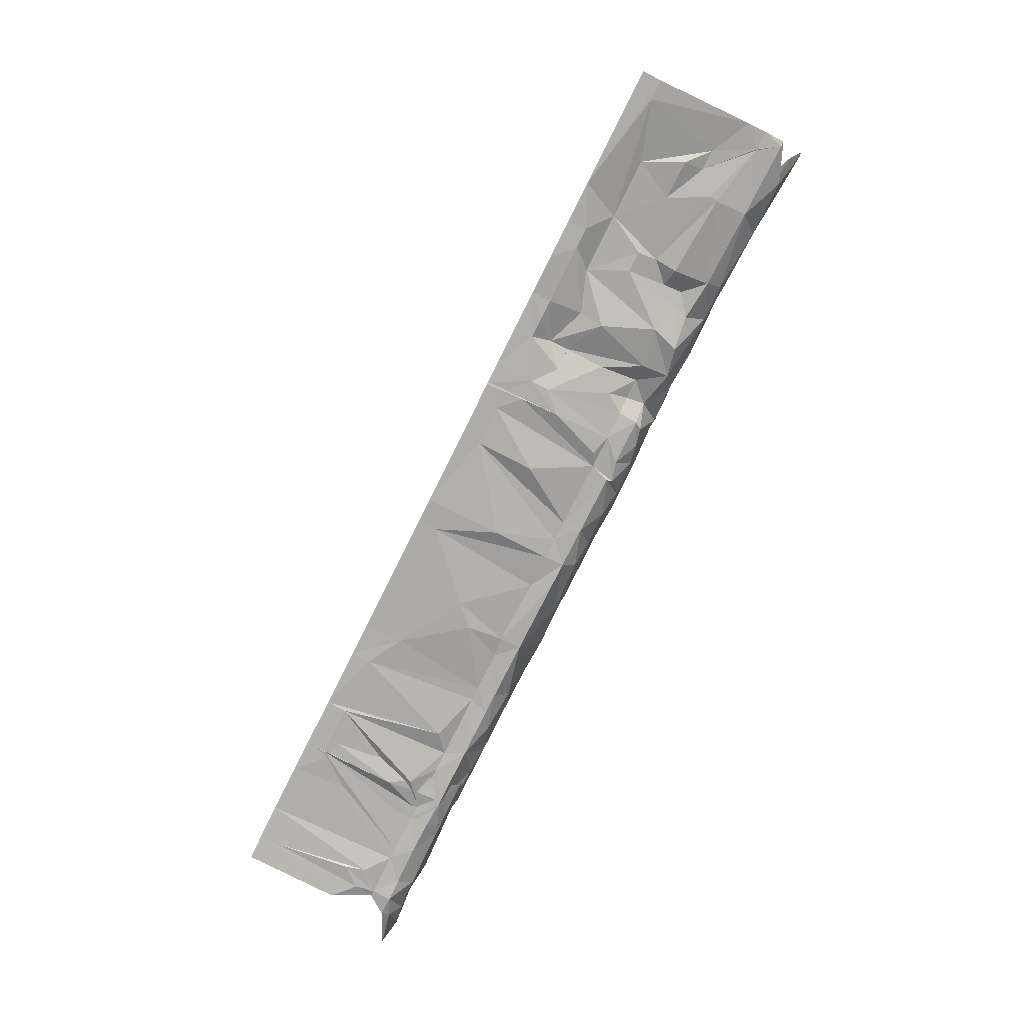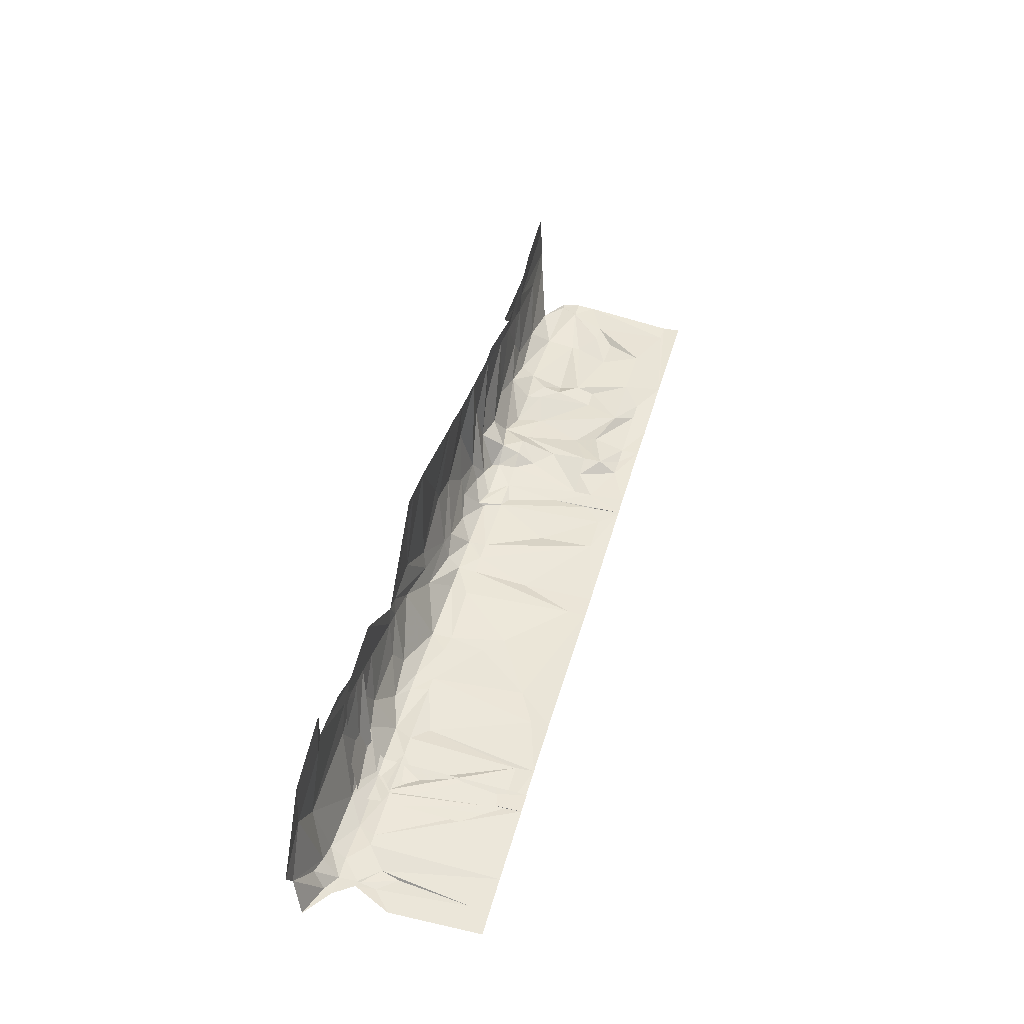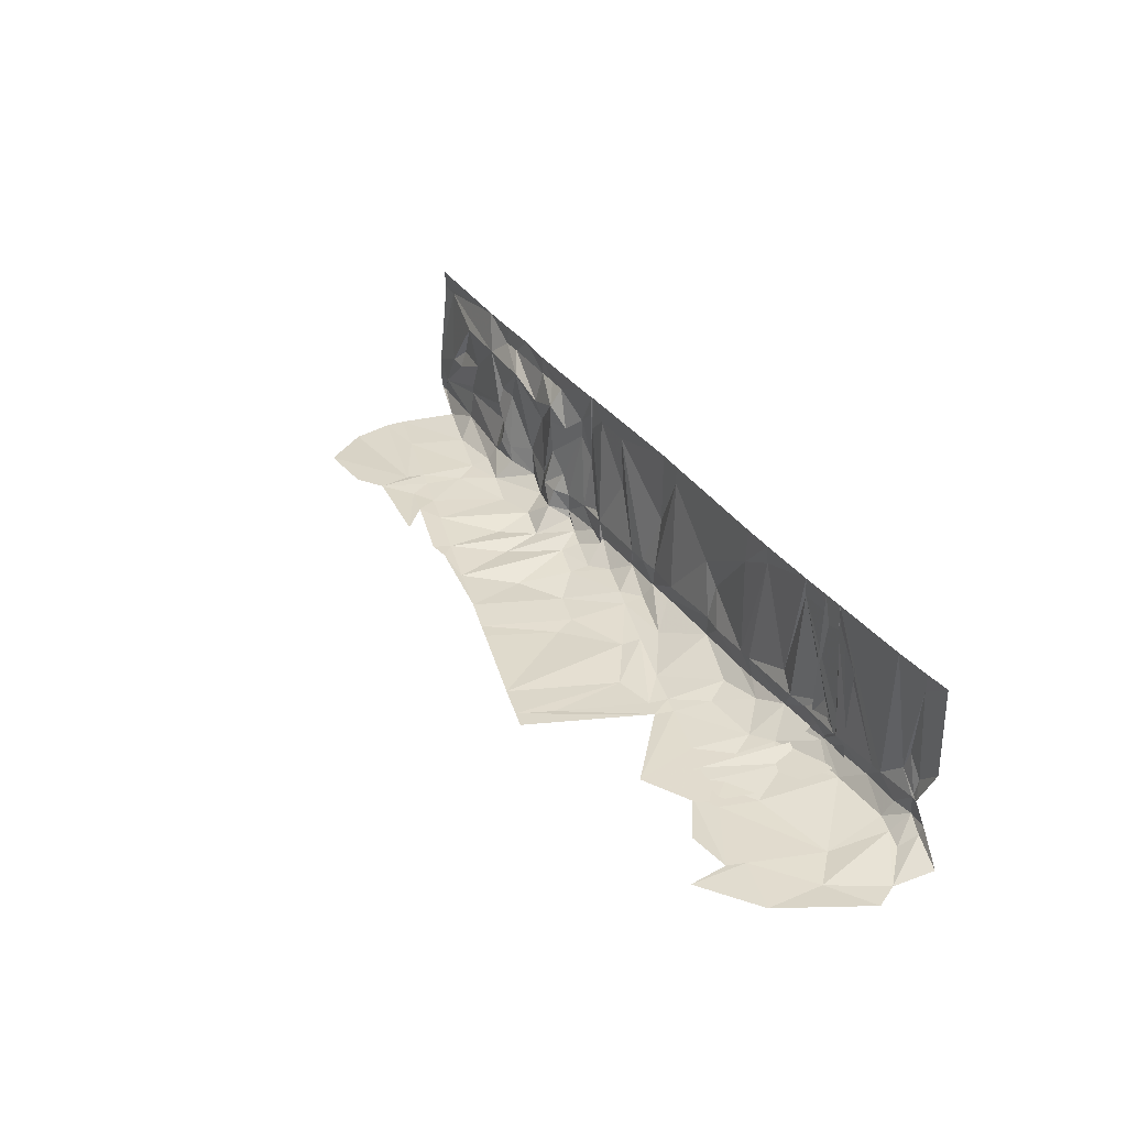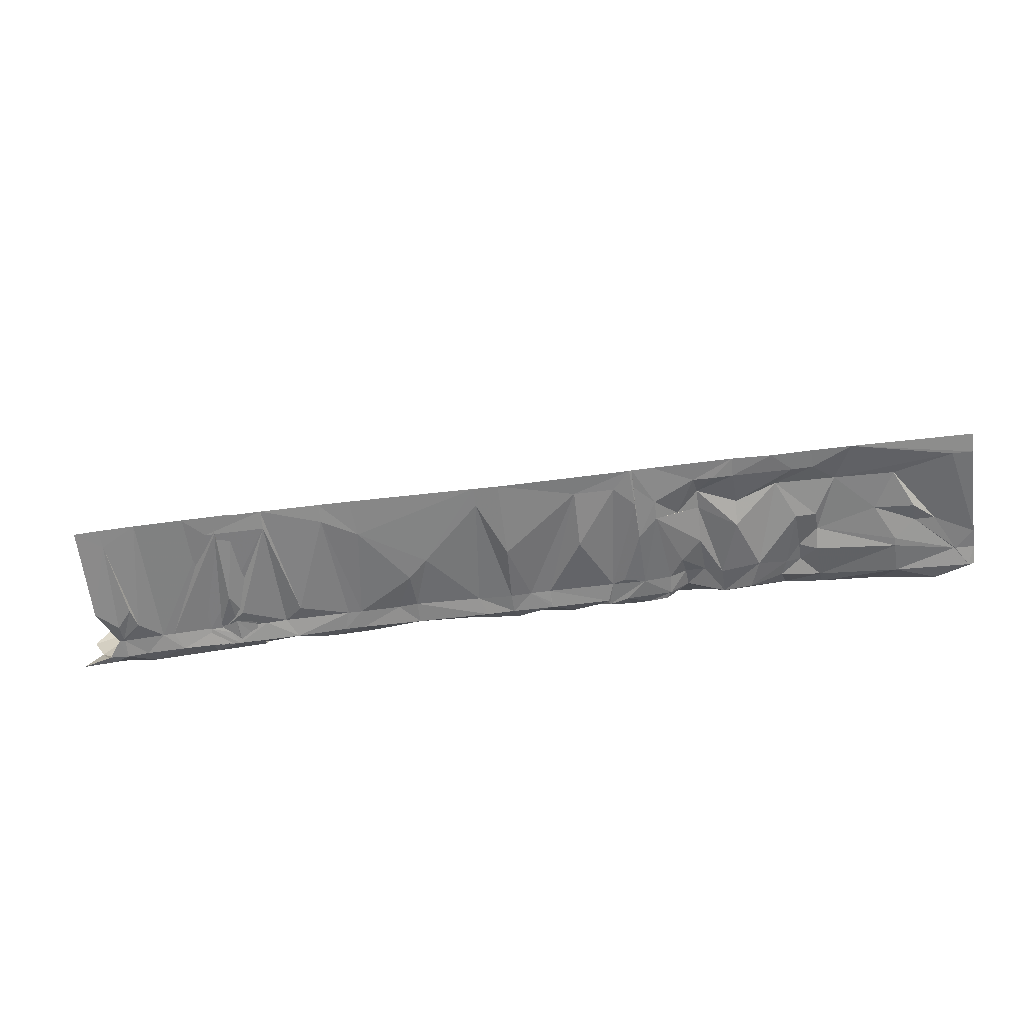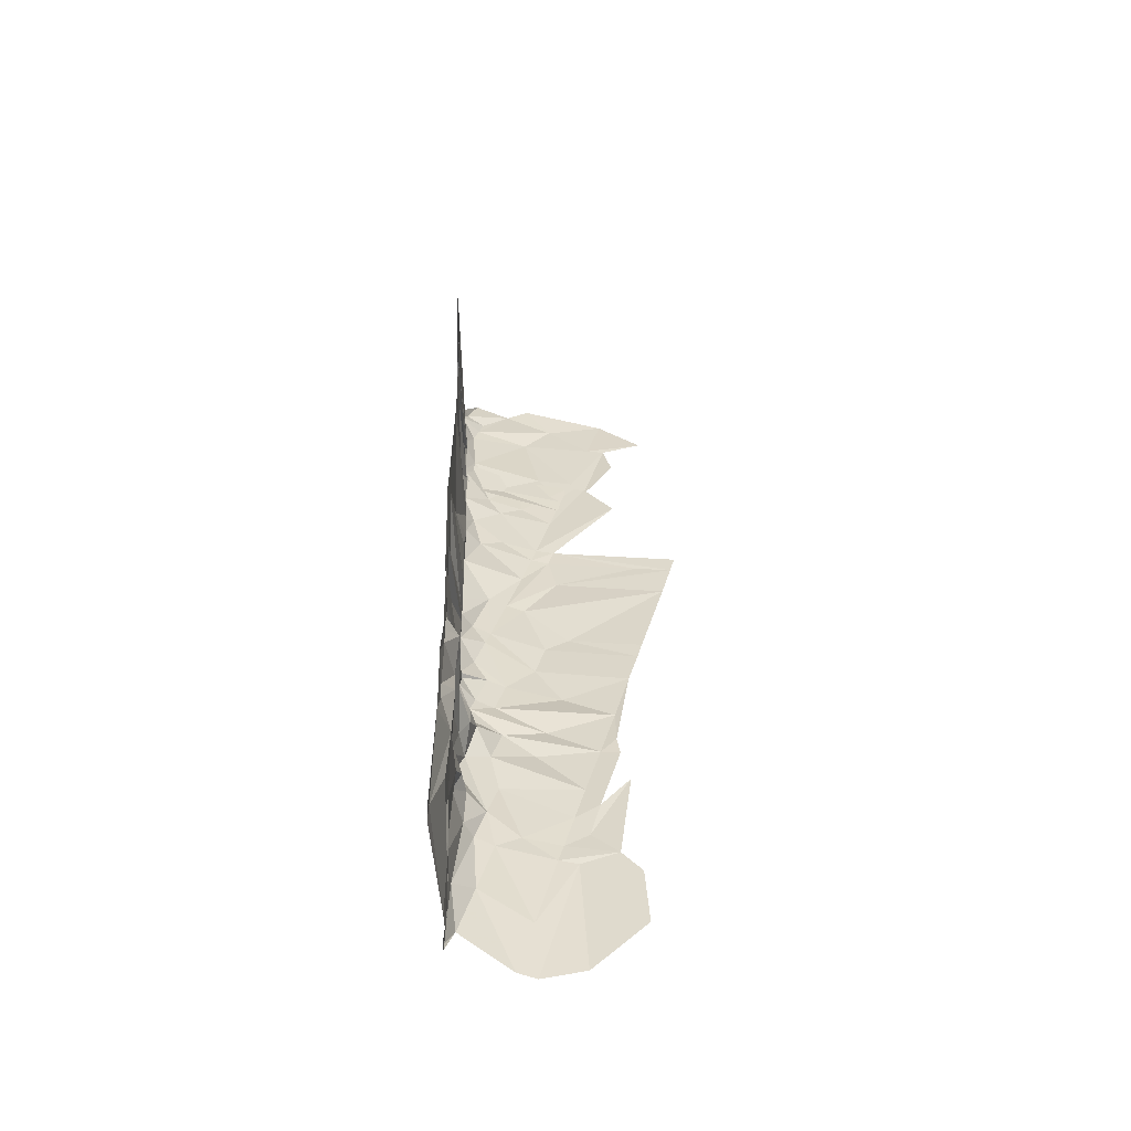
<metadata>
{"format":"obj","ext":"obj","renderer":"f3d","projection":"perspective","resolution":1024,"background":"white","views":[{"elev":-77.1,"azim":-116.5,"up":"+Z"},{"elev":47.2,"azim":105.6,"up":"+Z"},{"elev":34.9,"azim":59.5,"up":"+Y"},{"elev":-61.4,"azim":-172.8,"up":"+Z"},{"elev":33.3,"azim":-91.2,"up":"+Y"}]}
</metadata>
<code>
o 8000WallFloor_mesh_761445778.004
v 0.8728 -0.01842 -0.08294
v 0.8735 -0.01342 -0.08534
v 0.8331 0.02162 -0.08917
v 0.8424 0.06161 -0.09426
v 0.8756 0.02158 -0.09251
v 0.8856 -0.01843 -0.08188
v 0.8641 0.2216 -0.08788
v 0.9183 0.06155 -0.09583
v 0.8666 0.2616 -0.08715
v 0.9171 0.2616 -0.09083
v 0.79 0.2616 -0.08319
v 0.8735 -0.05842 -0.08538
v 0.8302 -0.05839 -0.07963
v 0.7877 -0.01836 -0.07625
v 0.764 -0.01834 -0.07526
v 0.6224 0.2618 -0.07941
v 0.7471 -0.05582 -0.08013
v 0.6606 -0.01826 -0.0686
v 0.623 0.2218 -0.08185
v 0.6208 -0.00322 -0.07484
v 0.6236 0.06178 -0.0844
v 0.6183 -0.05822 -0.07559
v 0.6207 -0.05072 -0.07489
v 0.5805 0.2618 -0.07846
v 0.5782 -0.01819 -0.07151
v 0.5782 -0.05819 -0.07155
v 0.914 -0.05846 -0.08152
v 0.9119 -0.07596 -0.07433
v 0.9008 -0.09849 -0.03592
v 0.8624 -0.09345 -0.04697
v 0.824 -0.09091 -0.05803
v 0.7739 -0.1062 0.2605
v 0.7849 -0.1086 0.2221
v 0.6312 -0.111 0.1778
v 0.8292 -0.1185 0.06832
v 0.895 -0.1186 0.1289
v 0.9003 -0.1088 0.2553
v 0.7902 -0.09626 0.3485
v 0.6533 -0.1134 0.1009
v 0.6976 -0.08831 -0.0528
v 0.5543 -0.1134 0.1557
v 0.5817 -0.1109 0.2052
v 0.5986 -0.1033 0.001942
v 0.5159 -0.1133 0.1446
v 0.5712 -0.08571 -0.04755
v 0.5048 -0.1109 0.1831
v 0.9666 -0.1136 0.02464
v 0.6859 -0.0986 0.2768
v 0.9888 -0.09355 -0.05221
v 0.994 -0.1137 0.07415
v -0.982 -0.05798 -0.07471
v -0.9833 -0.01798 -0.06987
v -0.9826 0.02202 -0.07224
v -0.9445 -0.01802 -0.06914
v -0.971 -0.05799 -0.07676
v -0.9008 0.06194 -0.06696
v -0.9769 0.222 -0.09131
v -0.9357 0.222 -0.08989
v -0.9775 0.262 -0.08887
v -0.7296 0.2618 -0.08275
v -0.6145 0.02166 -0.04984
v -0.6509 0.01671 -0.06807
v -0.6166 -0.01834 -0.04266
v -0.6565 -0.0583 -0.04891
v -0.8157 0.006871 -0.07378
v -0.6536 0.0617 -0.05844
v -0.8178 -0.05814 -0.06662
v -0.9421 -0.01802 -0.06845
v -0.8157 0.02437 -0.07376
v -0.8596 0.0619 -0.06555
v -0.7758 0.1018 -0.06747
v -0.6089 0.1017 -0.06899
v -0.694 0.1817 -0.06216
v -0.6508 0.1017 -0.06801
v -0.8561 0.1019 -0.07753
v -0.8169 0.1819 -0.06883
v -0.6528 0.1817 -0.06074
v -0.5704 0.1816 -0.0579
v -0.6472 0.2217 -0.07994
v -0.6053 0.2217 -0.08092
v -0.6465 0.2617 -0.08231
v -0.5627 0.2616 -0.08427
v -0.4092 -0.01854 -0.04035
v -0.3673 -0.01857 -0.04133
v -0.361 0.02144 -0.06293
v -0.3333 -0.01859 -0.06018
v -0.3309 -0.05859 -0.05952
v -0.3708 -0.05858 -0.02935
v -0.3135 0.1414 -0.08304
v -0.2766 -0.01864 -0.06732
v -0.4449 -0.01849 -0.061
v -0.4036 0.06147 -0.05951
v -0.4477 -0.07349 -0.05143
v -0.5245 -0.0009 -0.07344
v -0.4818 0.1016 -0.07674
v -0.4049 0.1415 -0.05464
v -0.5053 -0.05843 -0.06796
v -0.586 -0.01837 -0.04948
v -0.574 -0.05088 -0.04606
v -0.4859 0.1515 -0.06228
v -0.4049 0.1815 -0.05461
v -0.2741 0.1014 -0.08474
v -0.3596 0.1414 -0.06764
v -0.3135 0.1814 -0.083
v -0.3979 0.2215 -0.07861
v -0.481 0.2216 -0.07905
v -0.3141 0.2614 -0.08053
v -0.2722 0.2614 -0.08152
v -0.2722 0.2214 -0.08156
v -0.4391 0.2215 -0.08003
v -0.481 0.2616 -0.07902
v 0.01456 -0.05891 -0.06701
v 0.01529 -0.01891 -0.06938
v -0.02729 -0.01887 -0.066
v 0.009928 0.1011 -0.08646
v 0.06155 0.2211 -0.08459
v 0.08671 -0.01898 -0.06449
v -0.06919 -0.01883 -0.06502
v -0.1472 0.2213 -0.0821
v -0.07094 -0.05883 -0.06814
v -0.06853 -0.04633 -0.06744
v -0.2069 -0.0187 -0.06552
v -0.146 0.1013 -0.08699
v -0.1935 -0.05872 -0.06692
v -0.2333 -0.00617 -0.0731
v -0.2716 0.1814 -0.08398
v -0.2303 0.2213 -0.08253
v -0.1949 -0.07122 -0.06211
v 0.01008 0.2611 -0.08633
v 0.06159 0.2611 -0.08456
v -0.2667 0.2614 -0.08255
v -0.2354 -0.05868 -0.06593
v 0.347 -0.05922 -0.06524
v 0.347 -0.01922 -0.06521
v 0.2632 -0.01914 -0.06326
v 0.2269 0.06091 -0.08143
v 0.3204 0.1808 -0.08054
v 0.3933 0.2208 -0.08042
v 0.3755 -0.01924 -0.06484
v 0.3889 -0.05926 -0.06622
v 0.2227 -0.0141 -0.06708
v 0.2227 -0.0591 -0.06711
v 0.2227 -0.0491 -0.0671
v 0.07226 -0.05896 -0.06866
v 0.1857 0.1009 -0.08282
v 0.3277 0.2608 -0.07841
v 0.3926 0.2607 -0.07798
v 0.6828 -0.05952 -0.07549
v 0.6815 -0.01952 -0.07066
v 0.6234 -0.05946 -0.07694
v 0.6403 -0.03198 -0.07209
v 0.6499 -0.01949 -0.06932
v 0.5183 0.2206 -0.08096
v 0.6433 0.2205 -0.0815
v 0.6852 0.2605 -0.08246
v 0.5565 -0.01941 -0.07012
v 0.6019 0.02056 -0.08308
v 0.5139 -0.01937 -0.06674
v 0.4922 -0.05935 -0.07297
v 0.4755 0.01317 -0.07774
v 0.5176 0.2606 -0.07852
v -0.9037 -0.09307 -0.05748
v -0.9753 -0.1206 0.04682
v -0.9864 -0.1256 0.08526
v -0.97 -0.1232 0.1732
v -0.7172 -0.1084 0.1625
v -0.7062 -0.1084 0.1241
v -0.86 -0.1157 0.07992
v -0.6731 -0.1008 0.008725
v -0.6456 -0.1059 0.0582
v -0.6677 -0.1084 0.1351
v -0.6974 -0.09849 0.2384
v -0.5851 -0.0934 -0.007651
v -0.7884 -0.0982 -0.02438
v -0.662 -0.08831 -0.02971
v -0.7503 -0.09597 0.2779
v -0.8767 -0.1009 0.2832
v -0.4096 -0.09877 0.2508
v -0.3986 -0.1037 0.2123
v -0.5139 -0.1036 0.1792
v -0.4039 -0.1111 0.08595
v -0.3434 -0.1036 0.0201
v -0.327 -0.1137 0.108
v -0.2832 -0.1039 0.2454
v -0.3663 -0.0988 0.245
v -0.2829 -0.08365 -0.04575
v -0.4203 -0.09606 -0.001964
v -0.3213 -0.07361 -0.05678
v -0.5908 -0.106 0.1572
v -0.5082 -0.1035 0.01441
v -0.5634 -0.09859 0.2067
v -0.6403 -0.106 0.1846
v -0.4975 -0.0912 0.2672
v -0.04116 -0.0939 -0.018
v -0.002713 -0.09894 -0.006965
v 0.008333 -0.08642 -0.0454
v 0.1237 -0.09655 -0.01231
v 0.1126 -0.1066 0.02613
v 0.1016 -0.1141 0.06457
v -0.03583 -0.119 0.1084
v -0.1127 -0.1189 0.08629
v -0.1786 -0.1088 0.02578
v -0.118 -0.08881 -0.04006
v -0.1675 -0.09878 -0.01265
v -0.2444 -0.09119 -0.03472
v -0.008418 -0.1166 0.1578
v -0.09099 -0.0991 0.3006
v -0.1679 -0.09901 0.2785
v -0.2117 -0.1189 0.1411
v -0.2555 -0.1037 0.003723
v -0.05254 -0.09664 0.3116
v 0.2938 -0.1168 0.1197
v 0.3049 -0.1143 0.0813
v 0.228 -0.1142 0.05923
v 0.338 -0.08923 -0.03403
v 0.3654 -0.1043 0.01544
v 0.3433 -0.1143 0.09233
v 0.3323 -0.1144 0.1308
v 0.2059 -0.1168 0.1361
v 0.4259 -0.0818 -0.0504
v 0.2387 -0.09691 0.312
v 0.2166 -0.08695 0.3889
v 0.1397 -0.09187 0.3668
v 0.2551 -0.0845 0.3999
v 0.6014 -0.1097 0.208
v 0.6124 -0.1121 0.1696
v 0.4586 -0.1145 0.1254
v 0.5192 -0.112 0.05957
v 0.6455 -0.1121 0.05423
v 0.5412 -0.09693 -0.01732
v 0.6787 -0.08203 -0.06109
v 0.4918 -0.1044 0.01009
v 0.4997 -0.09962 0.2725
f 1 2 3
f 3 2 4
f 4 2 5
f 5 2 6
f 6 2 1
f 4 5 7
f 7 5 8
f 8 5 6
f 3 4 7
f 9 7 10
f 10 7 8
f 3 7 11
f 11 7 9
f 12 1 13
f 13 1 14
f 14 1 3
f 6 1 12
f 15 14 16
f 16 14 11
f 11 14 3
f 13 14 17
f 17 14 15
f 17 15 18
f 18 15 19
f 19 15 16
f 20 18 21
f 21 18 19
f 17 18 22
f 22 18 23
f 23 18 20
f 24 25 21
f 21 25 20
f 20 25 26
f 23 20 22
f 22 20 26
f 24 21 16
f 16 21 19
f 27 6 12
f 27 12 28
f 28 12 29
f 29 12 30
f 30 12 31
f 31 12 13
f 32 33 34
f 34 33 35
f 35 33 36
f 36 33 37
f 37 33 38
f 38 33 32
f 34 35 39
f 39 35 40
f 40 35 31
f 31 35 30
f 30 35 36
f 41 34 39
f 32 34 42
f 42 34 41
f 41 39 43
f 43 39 40
f 44 41 43
f 42 41 44
f 44 43 45
f 45 43 40
f 42 44 46
f 29 30 47
f 47 30 36
f 40 31 17
f 17 31 13
f 45 40 22
f 22 40 17
f 26 45 22
f 48 32 42
f 28 49 27
f 47 49 28
f 47 28 29
f 37 50 36
f 36 50 47
f 53 52 54
f 54 52 55
f 55 52 51
f 56 53 54
f 57 53 58
f 58 53 56
f 59 57 60
f 60 57 58
f 61 62 63
f 63 62 64
f 64 62 65
f 65 62 66
f 66 62 61
f 64 65 67
f 67 65 68
f 68 65 69
f 69 65 66
f 54 68 70
f 70 68 69
f 67 68 55
f 55 68 54
f 56 54 70
f 70 69 71
f 71 69 66
f 72 66 61
f 71 66 73
f 73 66 74
f 74 66 72
f 75 70 71
f 56 70 75
f 58 56 76
f 76 56 75
f 73 74 77
f 77 74 78
f 78 74 72
f 75 71 76
f 76 71 73
f 73 77 79
f 79 77 78
f 76 73 58
f 58 73 60
f 60 73 79
f 80 79 78
f 60 79 81
f 81 79 82
f 82 79 80
f 83 84 85
f 85 84 86
f 86 84 87
f 87 84 88
f 88 84 83
f 85 86 89
f 89 86 90
f 90 86 87
f 91 83 92
f 92 83 85
f 88 83 93
f 93 83 91
f 94 91 95
f 95 91 96
f 96 91 92
f 93 91 94
f 93 94 97
f 97 94 98
f 98 94 72
f 72 94 78
f 78 94 95
f 61 63 98
f 98 63 99
f 99 63 64
f 61 98 72
f 97 98 99
f 92 85 89
f 96 92 89
f 100 95 101
f 101 95 96
f 78 95 100
f 102 89 90
f 96 89 103
f 103 89 104
f 104 89 102
f 96 103 101
f 101 103 105
f 105 103 104
f 80 100 106
f 106 100 101
f 78 100 80
f 105 104 107
f 107 104 108
f 108 104 109
f 109 104 102
f 106 101 110
f 110 101 105
f 111 105 107
f 110 105 111
f 106 110 111
f 80 106 82
f 82 106 111
f 112 113 114
f 114 113 115
f 115 113 116
f 116 113 117
f 117 113 112
f 118 114 119
f 119 114 115
f 112 114 120
f 120 114 121
f 121 114 118
f 122 118 123
f 123 118 119
f 121 118 120
f 120 118 124
f 124 118 122
f 90 122 125
f 125 122 126
f 126 122 127
f 127 122 123
f 124 122 128
f 128 122 90
f 102 125 126
f 90 125 102
f 119 115 129
f 129 115 130
f 130 115 116
f 127 123 119
f 109 102 126
f 109 126 108
f 108 126 131
f 131 126 127
f 131 119 129
f 127 119 131
f 128 90 132
f 132 90 87
f 133 134 135
f 135 134 136
f 136 134 137
f 137 134 138
f 138 134 139
f 139 134 140
f 140 134 133
f 141 135 136
f 133 135 142
f 142 135 143
f 143 135 141
f 143 141 142
f 142 141 144
f 144 141 117
f 117 141 145
f 145 141 136
f 116 117 145
f 144 117 112
f 145 136 137
f 116 145 130
f 130 145 137
f 130 137 146
f 146 137 147
f 147 137 138
f 148 149 150
f 150 149 151
f 151 149 152
f 152 149 153
f 153 149 154
f 154 149 155
f 151 152 156
f 156 152 157
f 157 152 153
f 158 156 157
f 151 156 150
f 150 156 159
f 159 156 158
f 139 158 160
f 160 158 153
f 153 158 157
f 159 158 139
f 139 160 138
f 138 160 161
f 161 160 153
f 159 139 140
f 161 154 155
f 153 154 161
f 147 138 161
f 55 51 162
f 166 167 168
f 168 167 169
f 169 167 170
f 170 167 171
f 171 167 172
f 172 167 166
f 173 169 170
f 168 169 174
f 174 169 175
f 175 169 173
f 163 168 174
f 166 168 164
f 164 168 163
f 162 163 174
f 174 175 67
f 67 175 64
f 64 175 173
f 162 174 67
f 55 162 67
f 99 64 173
f 172 166 176
f 176 166 177
f 177 166 165
f 165 166 164
f 178 179 180
f 180 179 181
f 181 179 182
f 182 179 183
f 183 179 184
f 184 179 185
f 185 179 178
f 186 182 183
f 181 182 187
f 187 182 88
f 88 182 188
f 188 182 186
f 180 181 187
f 189 180 190
f 190 180 187
f 178 180 191
f 191 180 189
f 189 190 170
f 170 190 173
f 173 190 93
f 93 190 187
f 171 189 170
f 191 189 192
f 192 189 171
f 192 171 172
f 88 188 87
f 87 188 186
f 93 187 88
f 173 93 97
f 99 173 97
f 132 87 186
f 191 192 193
f 193 192 172
f 194 195 196
f 196 195 197
f 197 195 198
f 198 195 199
f 199 195 200
f 200 195 201
f 201 195 194
f 194 196 120
f 120 196 112
f 112 196 197
f 202 194 203
f 203 194 120
f 201 194 202
f 124 203 120
f 202 203 204
f 204 203 124
f 124 128 204
f 204 128 205
f 205 128 132
f 144 112 197
f 199 200 206
f 206 200 207
f 207 200 201
f 207 201 208
f 208 201 209
f 209 201 202
f 208 209 184
f 184 209 210
f 210 209 202
f 210 202 204
f 183 184 210
f 208 184 185
f 183 210 186
f 186 210 205
f 205 210 204
f 206 207 211
f 186 205 132
f 212 213 214
f 214 213 215
f 215 213 216
f 216 213 217
f 217 213 218
f 218 213 212
f 198 214 197
f 197 214 142
f 142 214 215
f 212 214 198
f 212 198 219
f 219 198 199
f 220 215 216
f 142 215 133
f 133 215 220
f 144 197 142
f 140 133 220
f 218 212 221
f 221 212 219
f 221 219 222
f 222 219 223
f 223 219 199
f 223 199 206
f 223 206 211
f 221 222 218
f 218 222 224
f 225 226 227
f 227 226 228
f 228 226 229
f 228 229 230
f 230 229 231
f 227 228 232
f 232 228 230
f 217 227 232
f 225 227 233
f 233 227 217
f 159 232 230
f 217 232 216
f 216 232 220
f 220 232 159
f 233 217 218
f 230 231 150
f 150 231 148
f 159 230 150
f 140 220 159

</code>
